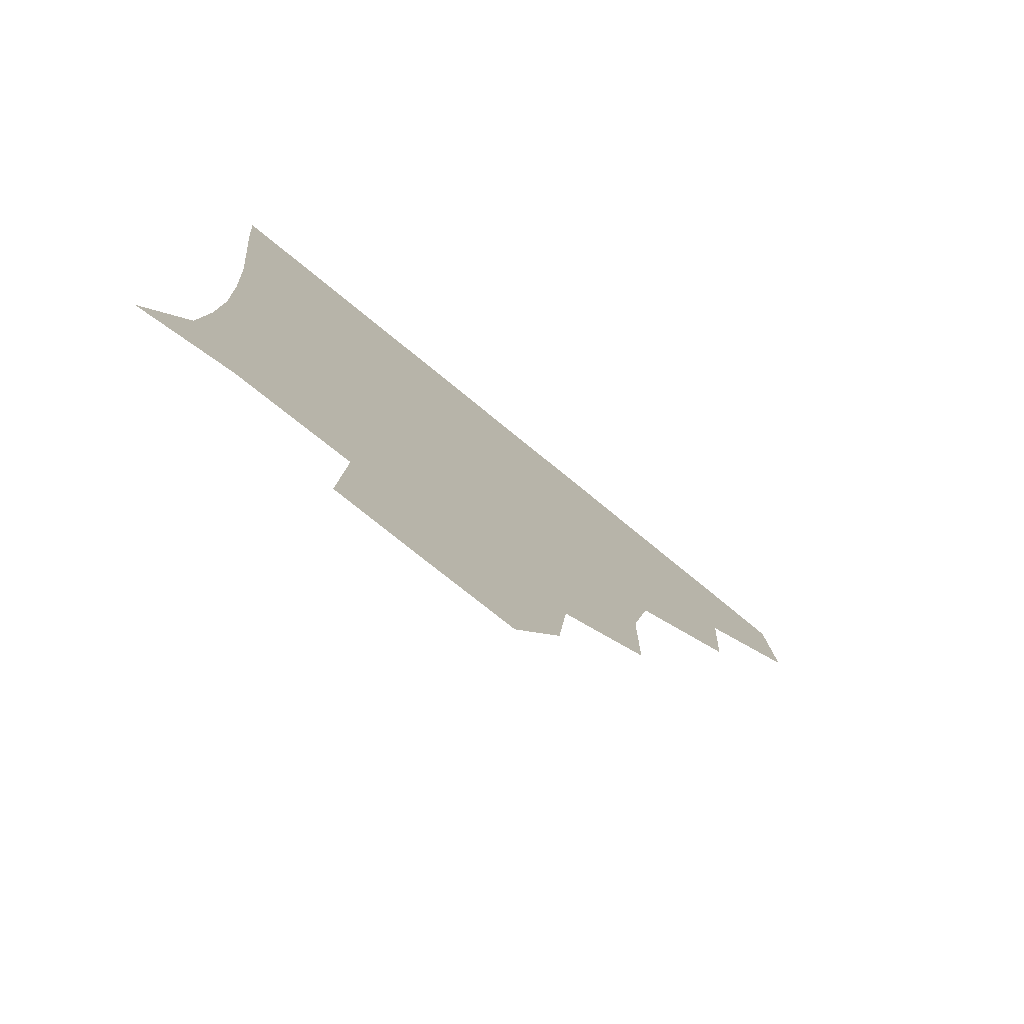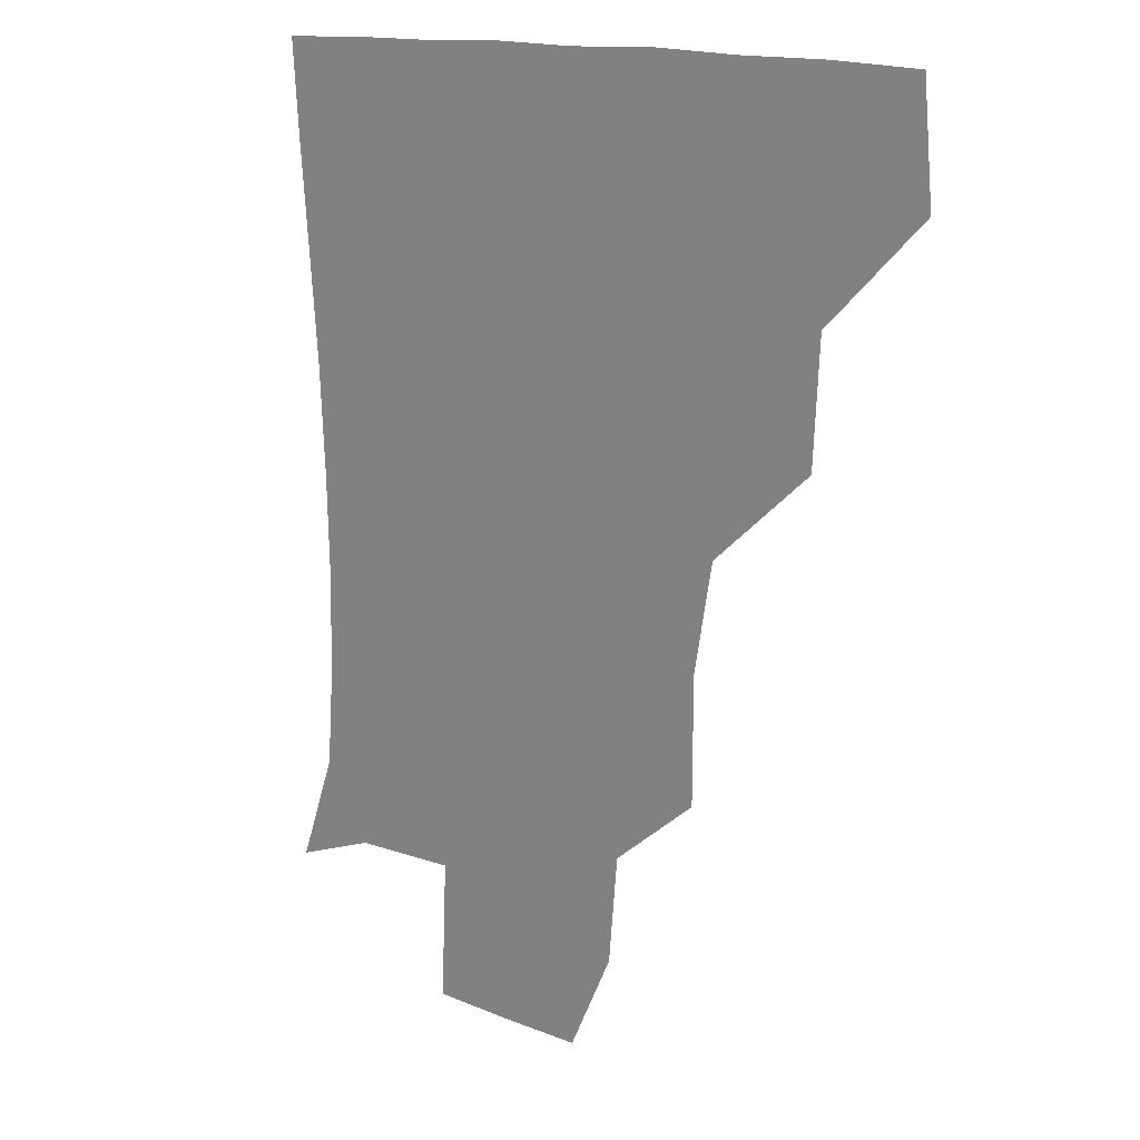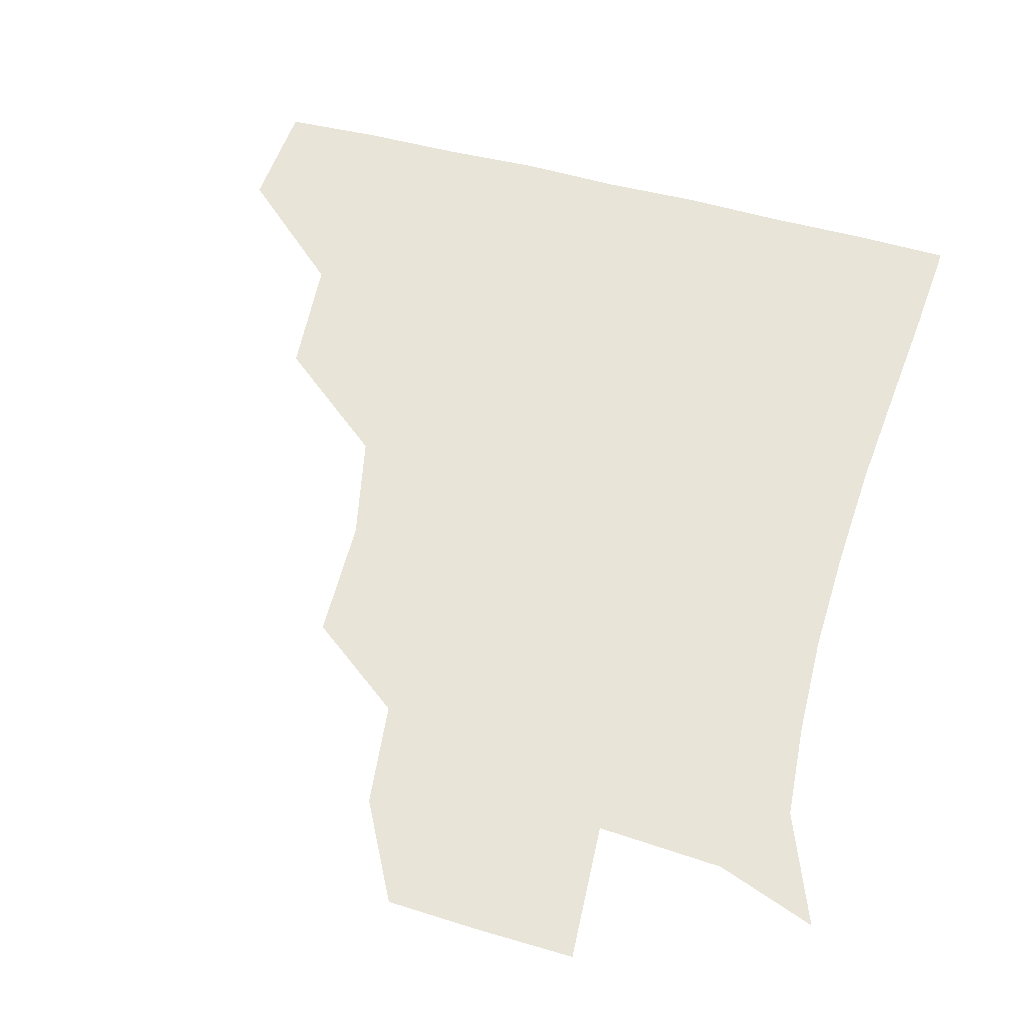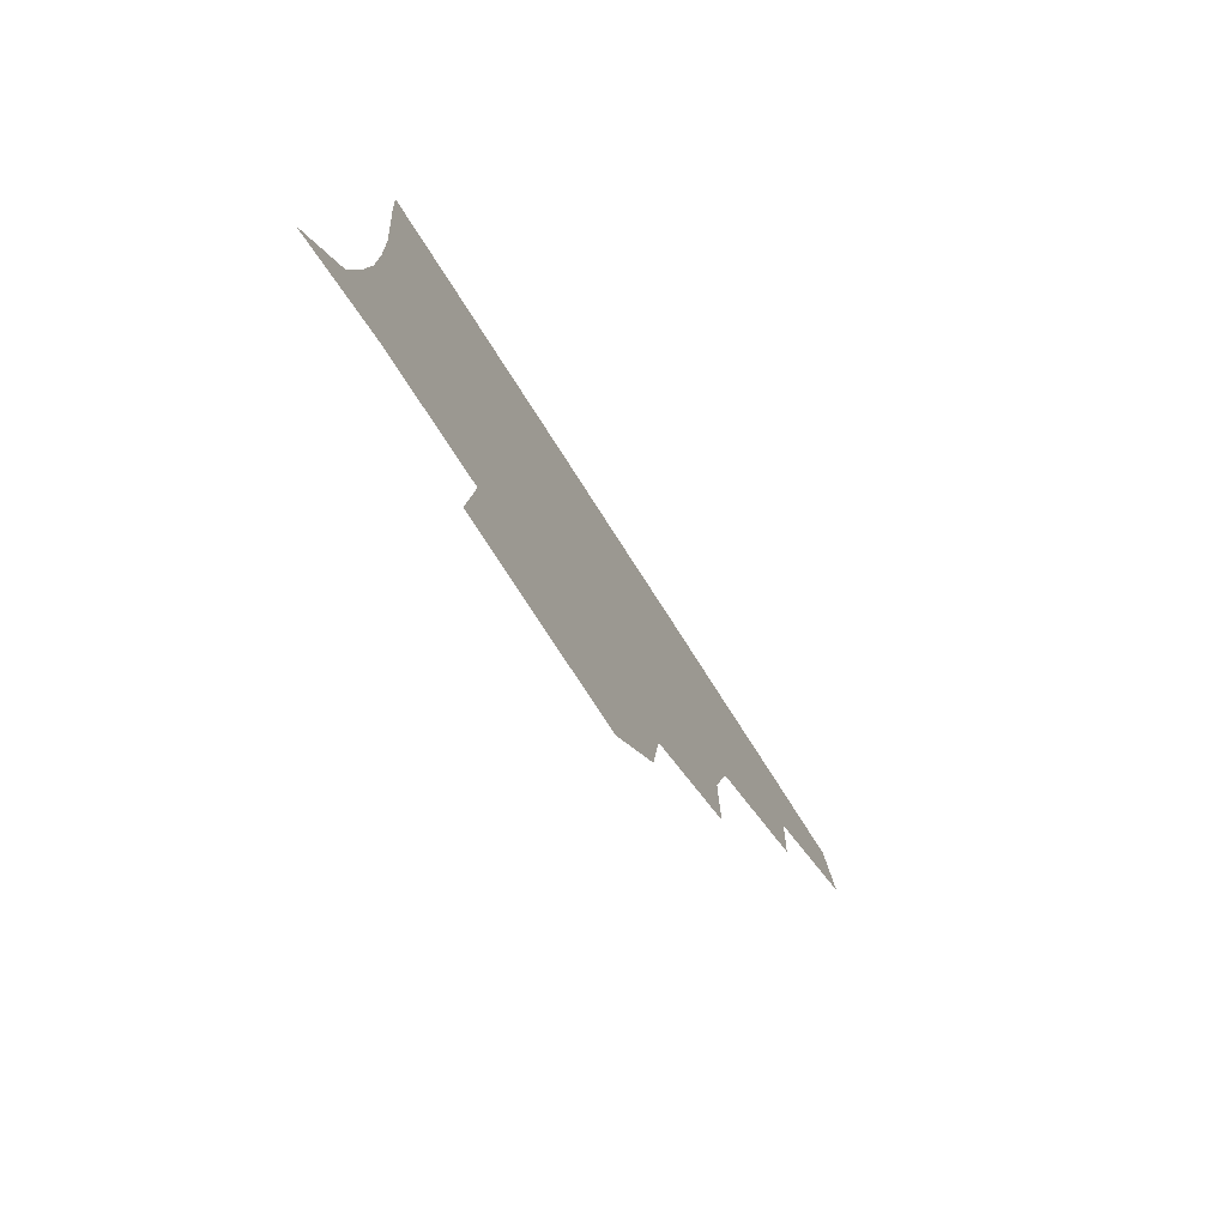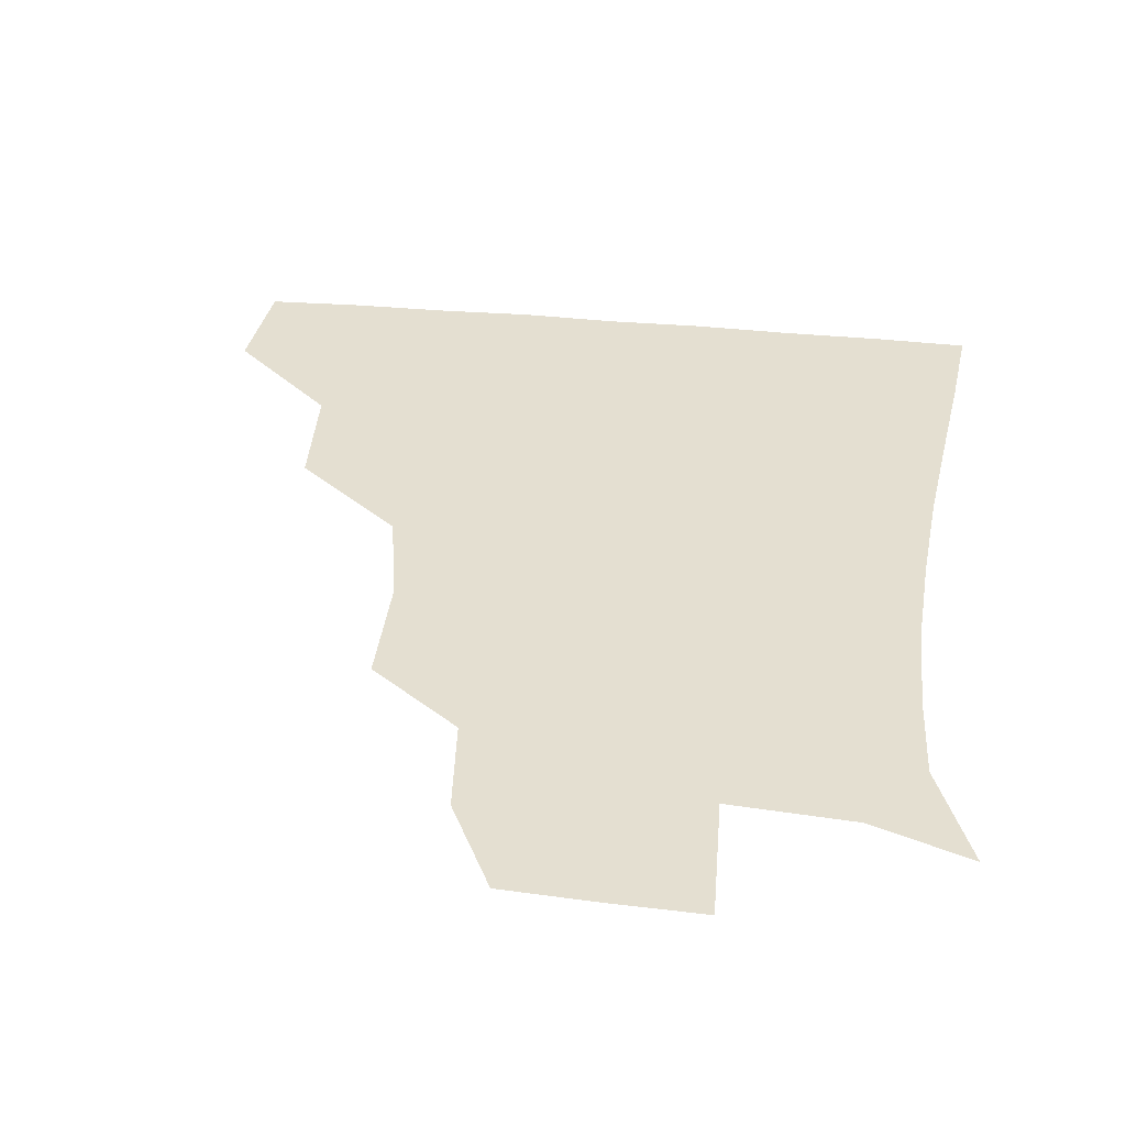
<metadata>
{"format":"obj","ext":"obj","renderer":"f3d","projection":"perspective","resolution":1024,"background":"white","views":[{"elev":-78.2,"azim":140.9,"up":"+Y"},{"elev":13.8,"azim":-133.2,"up":"+Y"},{"elev":59.8,"azim":14.9,"up":"+Z"},{"elev":-79.9,"azim":122.9,"up":"+Y"},{"elev":36.6,"azim":7.2,"up":"+Z"}]}
</metadata>
<code>
v 450.1 386.8 0
v 453 420.1 0
v 484.9 320.8 0
v 482.7 356.8 0
v 484.1 391.8 0
v 482.3 421.2 0
v 524.4 225.1 0
v 524.2 261.6 0
v 518 293.3 0
v 516.2 334.1 0
v 514.8 363.7 0
v 513.1 392.1 0
v 511.9 421.3 0
v 555.7 172.1 0
v 552.7 203.2 0
v 549.9 243.5 0
v 547.5 271.1 0
v 545.4 304.2 0
v 544 335.2 0
v 544.1 365 0
v 542.6 392.3 0
v 541.1 422.2 0
v 570.6 142.8 0
v 578.4 182.3 0
v 576.7 217.3 0
v 575.4 246.5 0
v 574.1 276.9 0
v 573.4 308.1 0
v 572.8 335.9 0
v 572.6 364.4 0
v 572.2 392.3 0
v 571.1 421.5 0
v 598.3 141.3 0
v 601.9 184.6 0
v 601.5 217.2 0
v 601.2 248.8 0
v 600.8 278.9 0
v 600.9 308.9 0
v 601.6 336.8 0
v 601.9 364.8 0
v 602.1 392.3 0
v 600.3 422 0
v 627.3 140.4 0
v 625.6 181.5 0
v 626.4 217.2 0
v 626.5 248.8 0
v 627.4 277.8 0
v 628.1 306.8 0
v 629.1 337.2 0
v 630.4 365.3 0
v 631.3 392.7 0
v 631 421.2 0
v 663.3 178.8 0
v 652.2 214.7 0
v 651.6 243.6 0
v 651.9 274.2 0
v 653.2 305.1 0
v 655.6 334.2 0
v 658 363.8 0
v 660.3 393.1 0
v 661.2 421.2 0
v 693 167.8 0
v 680.1 201 0
v 678 228.8 0
v 677.4 259.3 0
v 678.6 291 0
v 680.7 324.1 0
v 684 357.3 0
v 687.5 391 0
v 690.1 420.4 0
f 4 5 1
f 1 5 2
f 5 6 2
f 9 10 3
f 3 10 4
f 10 11 4
f 4 11 5
f 11 12 5
f 5 12 6
f 12 13 6
f 15 16 7
f 7 16 8
f 16 17 8
f 8 17 9
f 17 18 9
f 9 18 10
f 18 19 10
f 10 19 11
f 19 20 11
f 11 20 12
f 20 21 12
f 12 21 13
f 21 22 13
f 23 24 14
f 14 24 15
f 24 25 15
f 15 25 16
f 25 26 16
f 16 26 17
f 26 27 17
f 17 27 18
f 27 28 18
f 18 28 19
f 28 29 19
f 19 29 20
f 29 30 20
f 20 30 21
f 30 31 21
f 21 31 22
f 31 32 22
f 23 33 24
f 33 34 24
f 24 34 25
f 34 35 25
f 25 35 26
f 35 36 26
f 26 36 27
f 36 37 27
f 27 37 28
f 37 38 28
f 28 38 29
f 38 39 29
f 29 39 30
f 39 40 30
f 30 40 31
f 40 41 31
f 31 41 32
f 41 42 32
f 33 43 34
f 43 44 34
f 34 44 35
f 44 45 35
f 35 45 36
f 45 46 36
f 36 46 37
f 46 47 37
f 37 47 38
f 47 48 38
f 38 48 39
f 48 49 39
f 39 49 40
f 49 50 40
f 40 50 41
f 50 51 41
f 41 51 42
f 51 52 42
f 44 53 45
f 53 54 45
f 45 54 46
f 54 55 46
f 46 55 47
f 55 56 47
f 47 56 48
f 56 57 48
f 48 57 49
f 57 58 49
f 49 58 50
f 58 59 50
f 50 59 51
f 59 60 51
f 51 60 52
f 60 61 52
f 53 62 54
f 62 63 54
f 54 63 55
f 63 64 55
f 55 64 56
f 64 65 56
f 56 65 57
f 65 66 57
f 57 66 58
f 66 67 58
f 58 67 59
f 67 68 59
f 59 68 60
f 68 69 60
f 60 69 61
f 69 70 61

</code>
